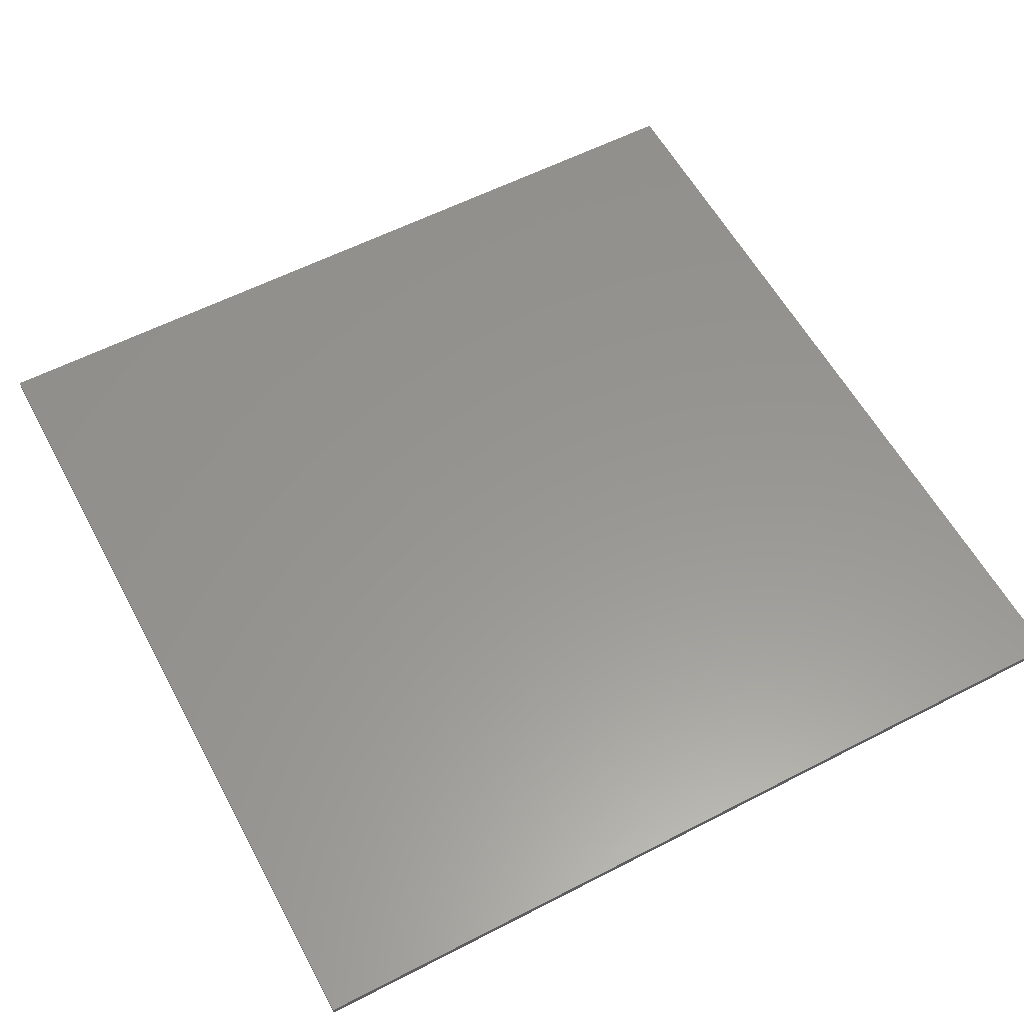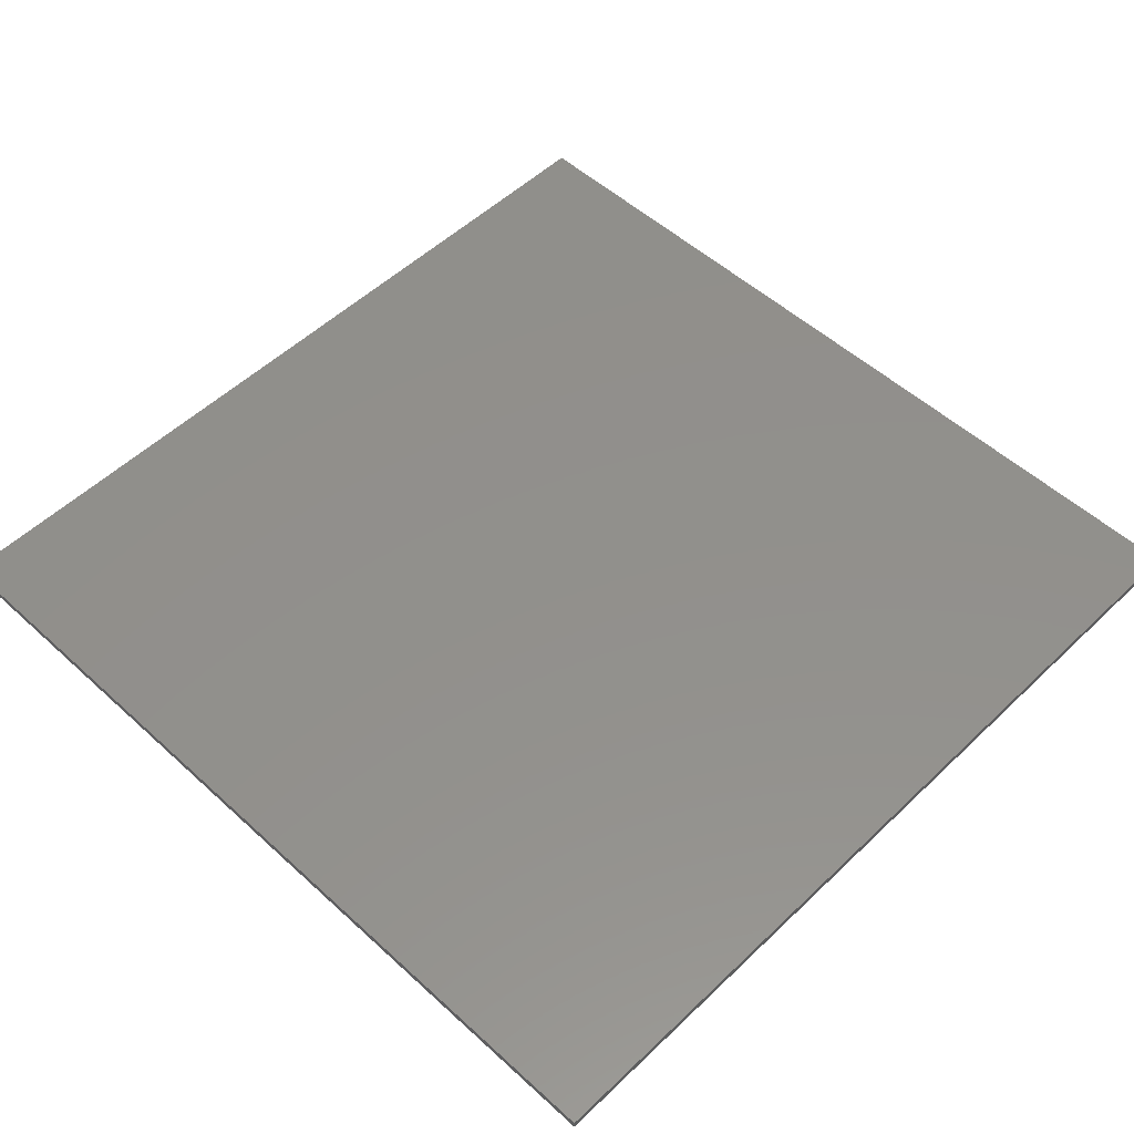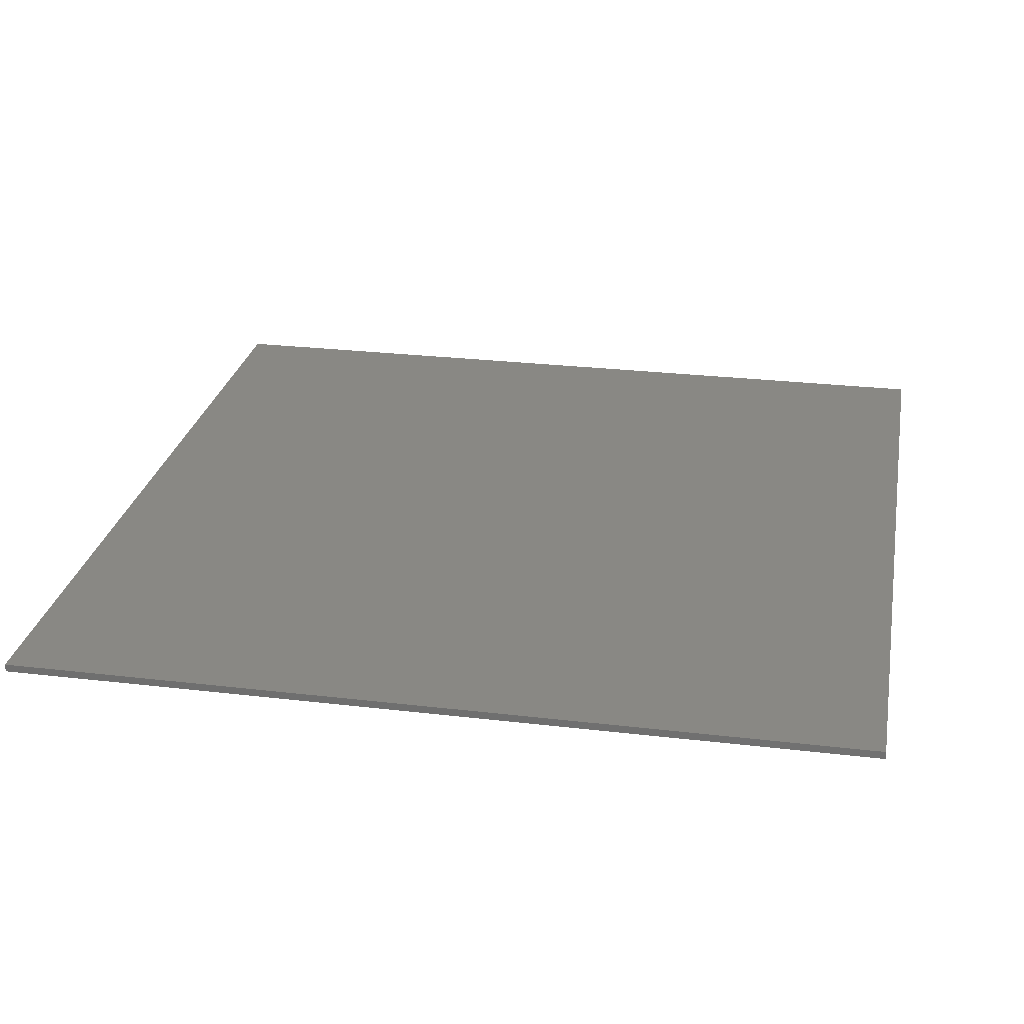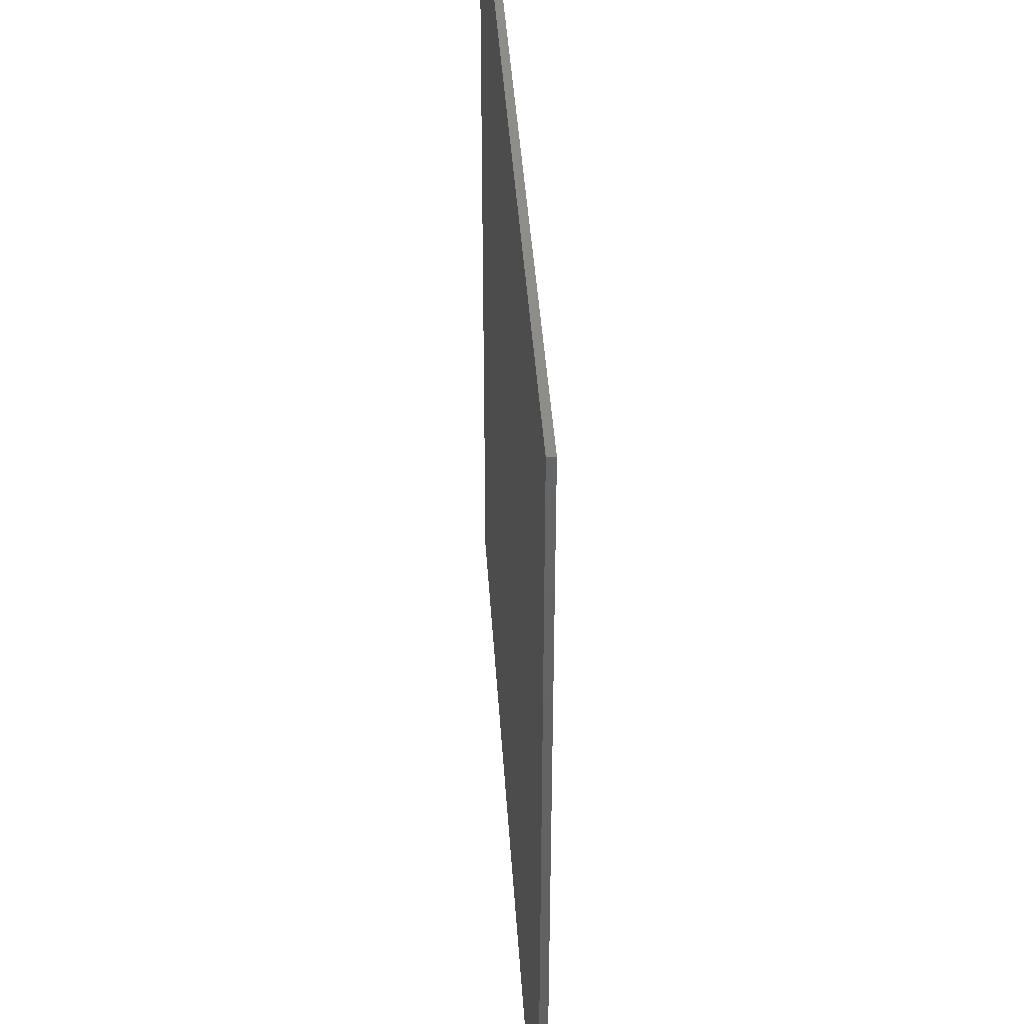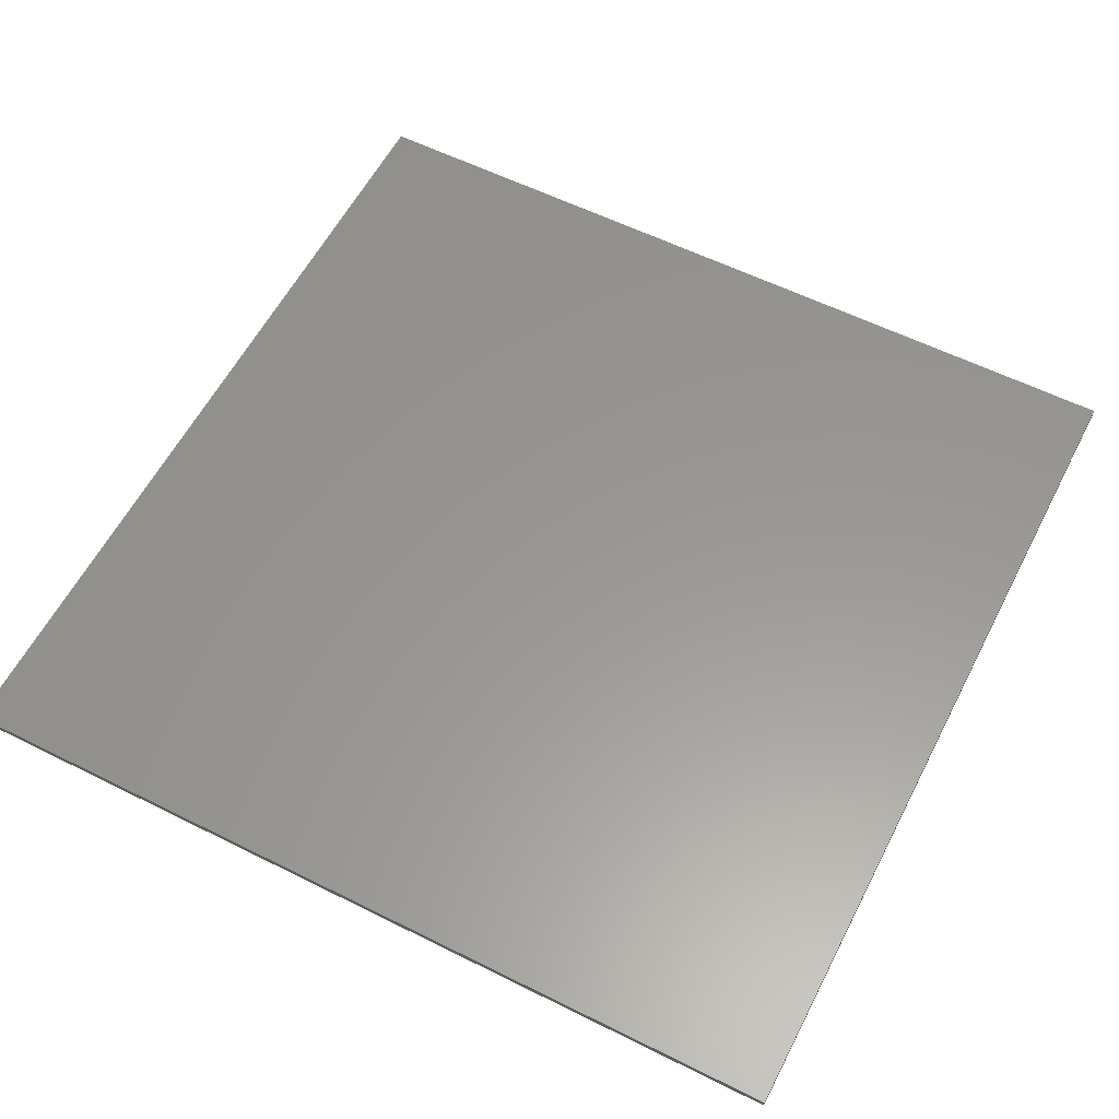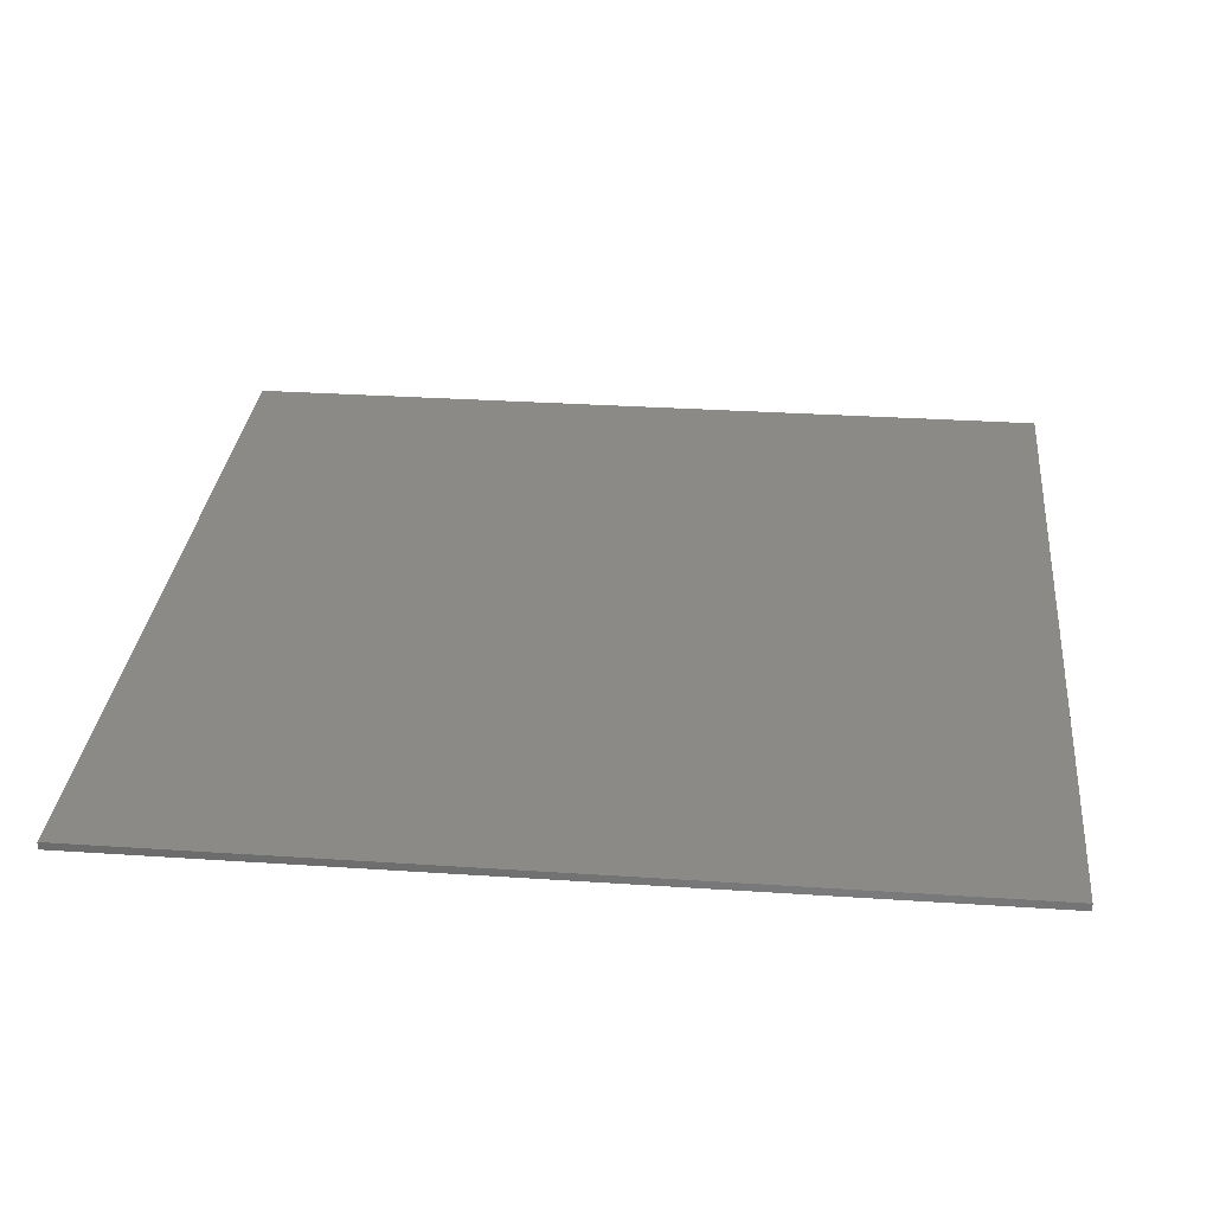
<metadata>
{"format":"stl","ext":"stl","renderer":"f3d","projection":"perspective","resolution":1024,"background":"white","views":[{"elev":58.2,"azim":61.9,"up":"+Y"},{"elev":52.7,"azim":134.4,"up":"+Y"},{"elev":26.6,"azim":-169.5,"up":"+Y"},{"elev":41.5,"azim":-93.6,"up":"+Z"},{"elev":58.7,"azim":27.2,"up":"+Y"},{"elev":30.7,"azim":95.5,"up":"+Y"}]}
</metadata>
<code>
# stl→obj: 17 verts, 30 faces
v 5.6 0 5.6
v 5.6 0 -5.6
v -5.6 0 -5.6
v -5.6 0 5.6
v -5.6 -0.1 5.6
v 5.6 -0.1 5.6
v -5.6 -0.1 -5.6
v 5.6 -0.1 -5.6
v 0 -0.1 -4.5
v 4.5 -0.1 0
v 4.5 -0.1 3
v 1.5 -0.1 0
v -1.5 -0.1 0
v -4.5 -0.1 3
v -4.5 -0.1 0
v 1.5 -0.1 4.5
v -1.5 -0.1 4.5
f 1 2 3
f 3 4 1
f 5 6 1
f 1 4 5
f 7 5 4
f 4 3 7
f 8 7 3
f 3 2 8
f 6 8 2
f 2 1 6
f 9 10 11
f 11 12 9
f 9 13 14
f 14 15 9
f 13 9 12
f 12 16 13
f 16 17 13
f 17 5 14
f 14 13 17
f 6 11 10
f 10 8 6
f 10 9 8
f 7 15 14
f 14 5 7
f 16 12 11
f 11 6 16
f 5 17 16
f 16 6 5
f 15 7 9
f 9 7 8

</code>
